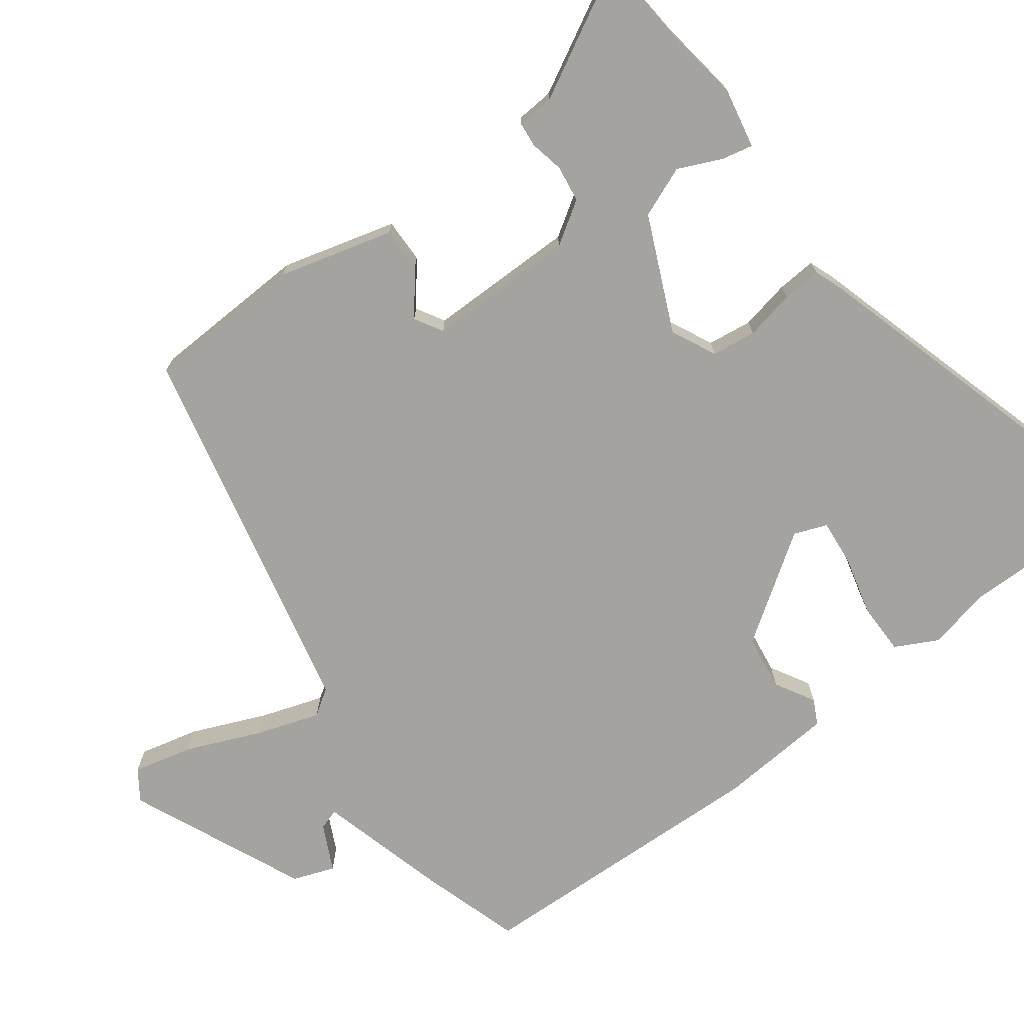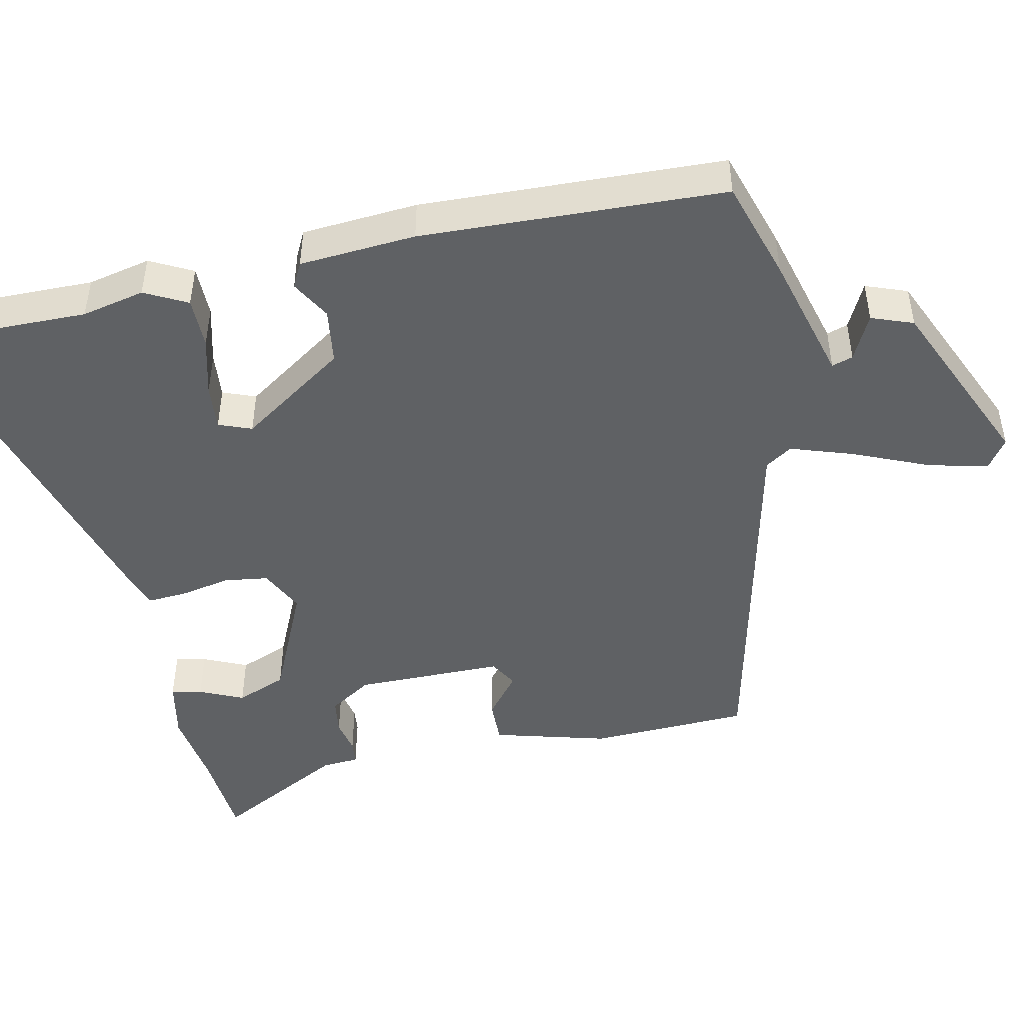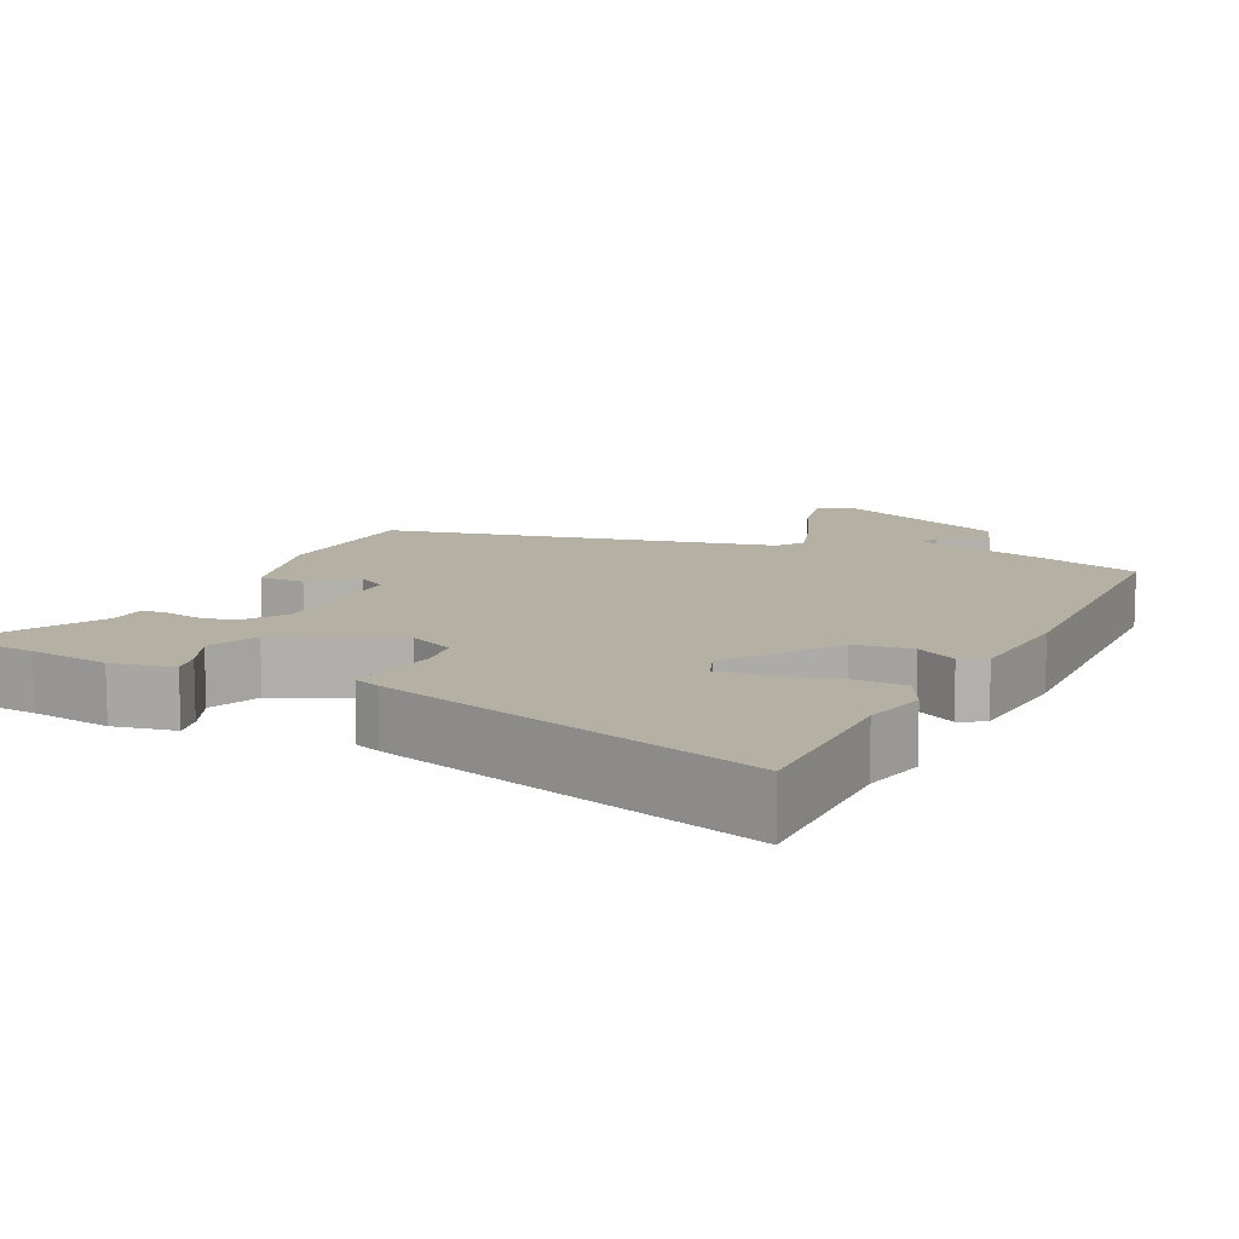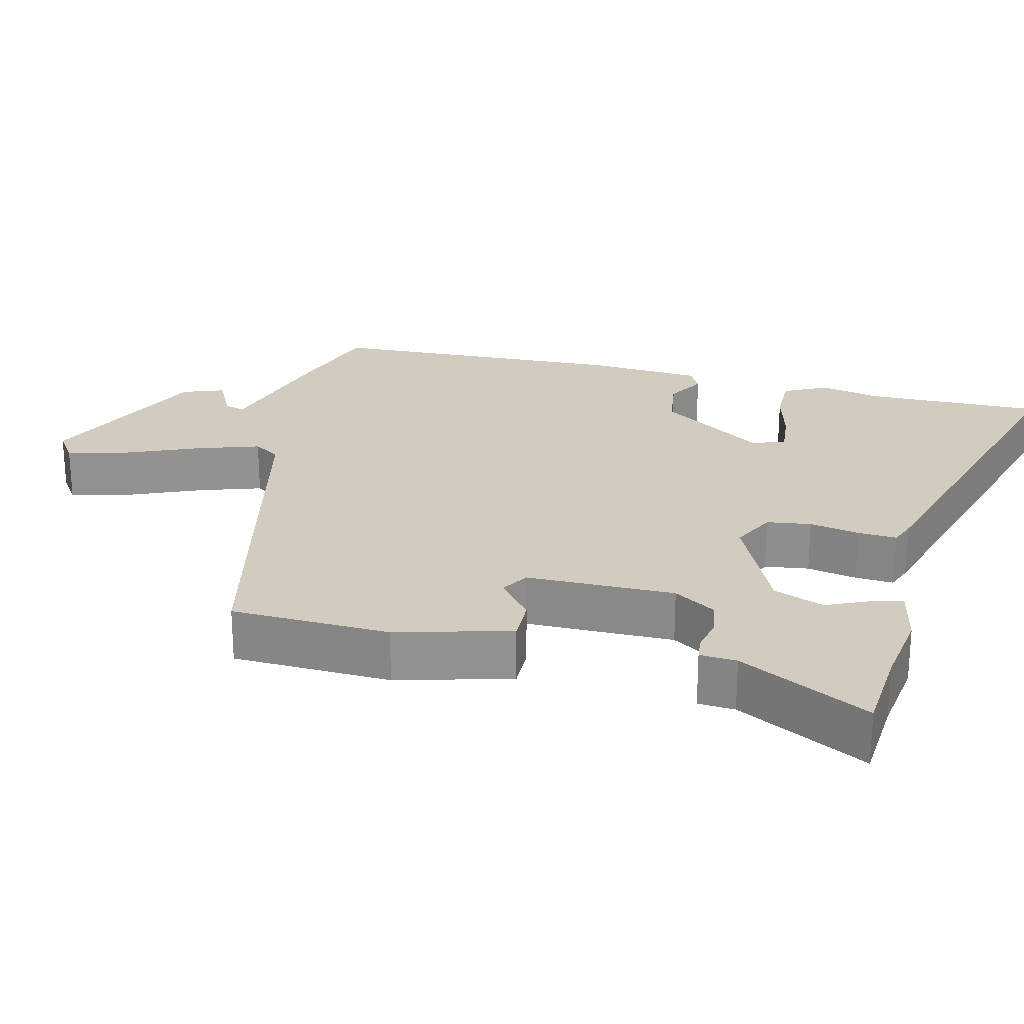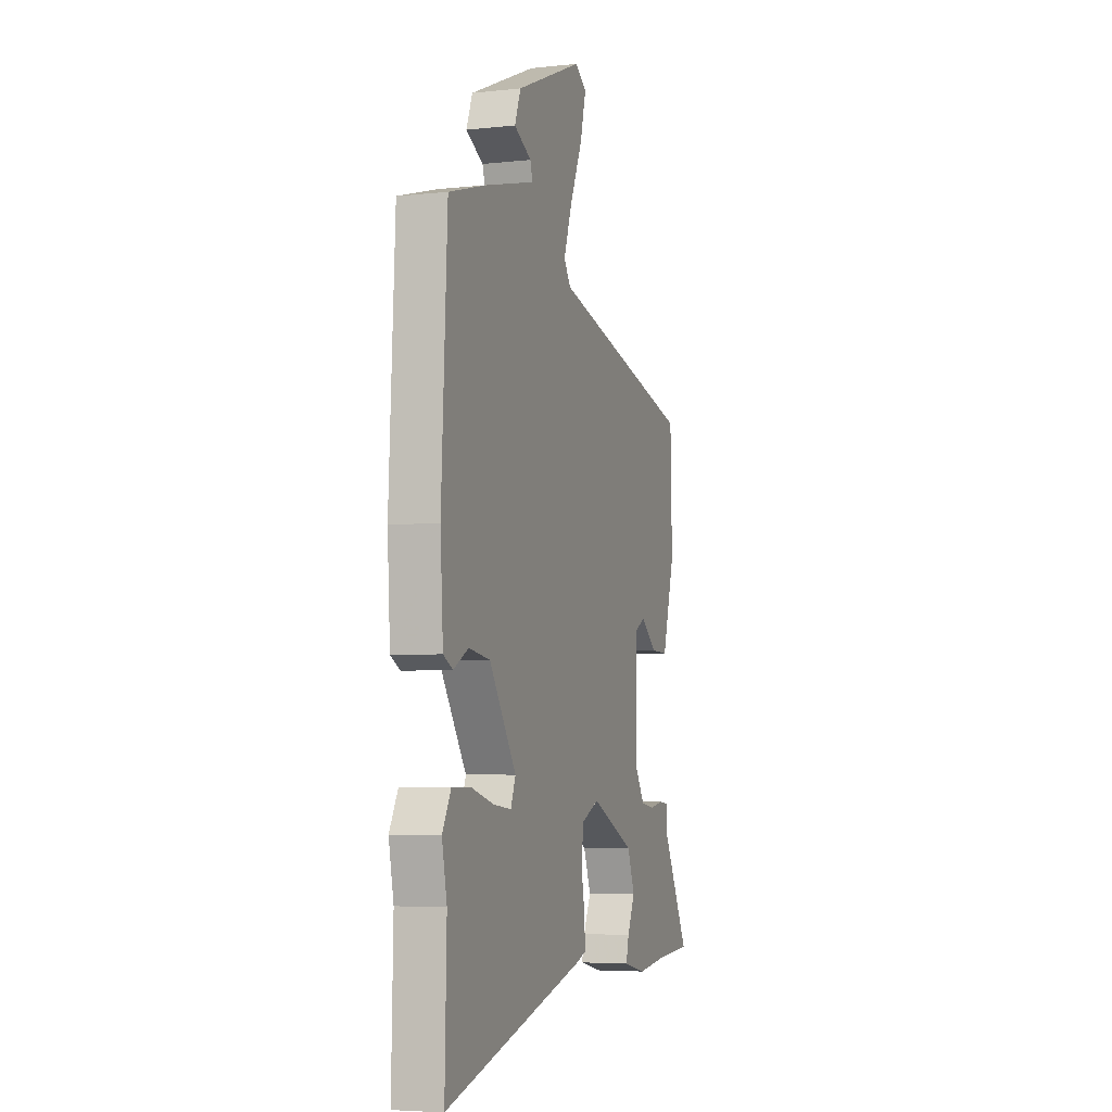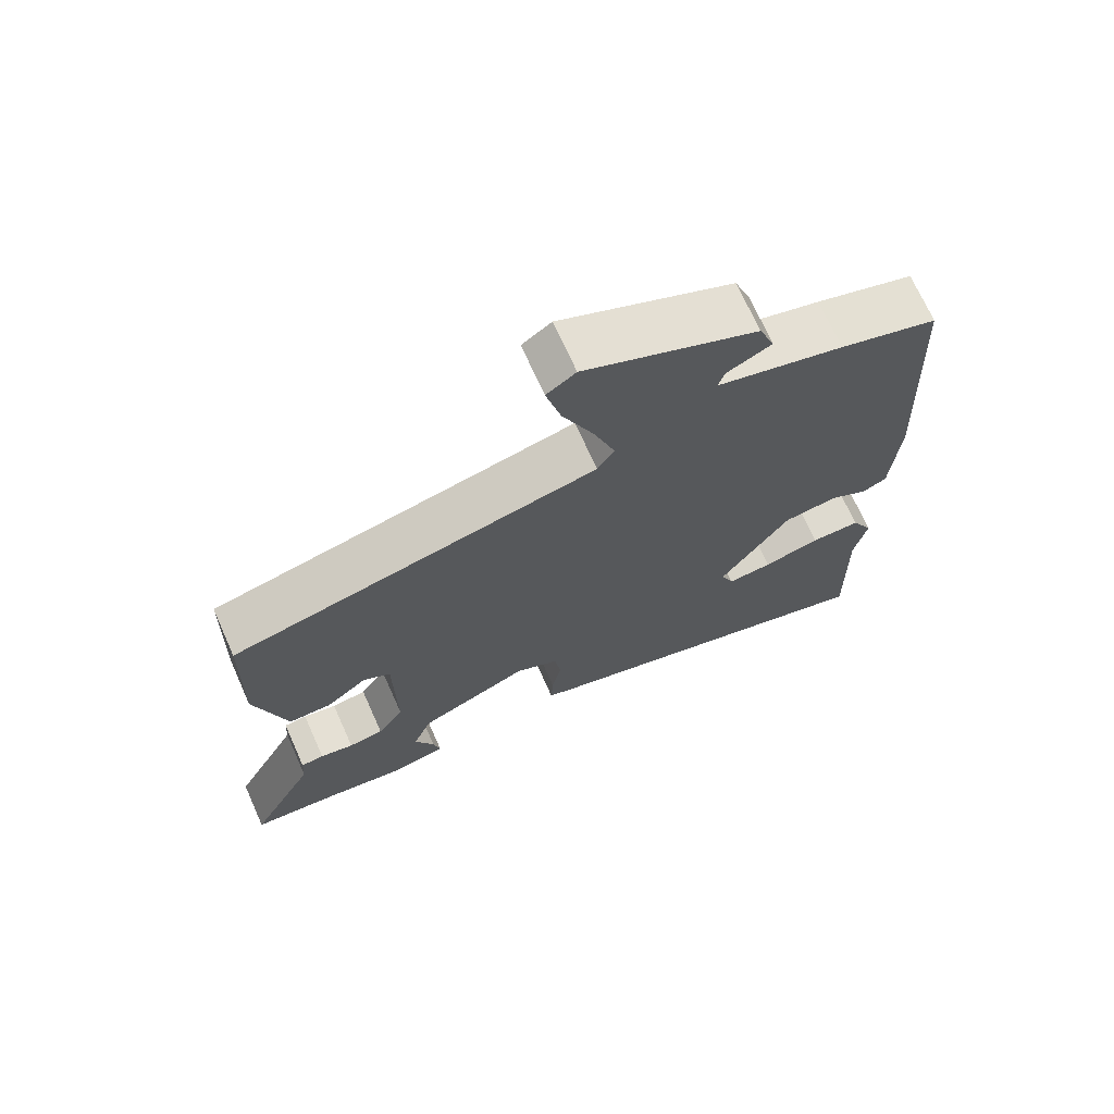
<metadata>
{"format":"obj","ext":"obj","renderer":"f3d","projection":"perspective","resolution":1024,"background":"white","views":[{"elev":-73.0,"azim":127.6,"up":"+Y"},{"elev":-46.7,"azim":-77.2,"up":"+Y"},{"elev":11.4,"azim":-153.3,"up":"+Y"},{"elev":24.0,"azim":104.6,"up":"+Y"},{"elev":-5.1,"azim":-71.3,"up":"+Z"},{"elev":70.5,"azim":155.9,"up":"+Z"}]}
</metadata>
<code>
v -0.503 0.07 -0.622
v -0.497 0.07 -0.377
v -0.515 0.07 -0.29
v -0.484 0.07 -0.232
v -0.413 0.07 -0.233
v -0.332 0.07 -0.255
v -0.268 0.07 -0.262
v -0.25 0.07 -0.217
v -0.348 0.07 -0.07
v -0.425 0.07 -0.058
v -0.48 0.07 -0.088
v -0.514 0.07 -0.07
v -0.524 0.07 0.09
v -0.503 0.07 0.507
v -0.364 0.07 0.548
v -0.184 0.07 0.594
v -0.193 0.07 0.623
v -0.256 0.07 0.655
v -0.234 0.07 0.712
v 0.01 0.07 0.815
v 0.051 0.07 0.786
v 0.03 0.07 0.704
v -0.015 0.07 0.602
v -0.045 0.07 0.516
v -0.021 0.07 0.479
v 0.499 0.07 0.353
v 0.505 0.07 0.133
v 0.46 0.07 -0.024
v 0.399 0.07 -0.022
v 0.341 0.07 0.025
v 0.302 0.07 0.003
v 0.299 0.07 -0.202
v 0.336 0.07 -0.261
v 0.386 0.07 -0.269
v 0.434 0.07 -0.26
v 0.467 0.07 -0.264
v 0.47 0.07 -0.315
v 0.564 0.07 -0.496
v 0.439 0.07 -0.504
v 0.33 0.07 -0.518
v 0.247 0.07 -0.5
v 0.257 0.07 -0.458
v 0.285 0.07 -0.398
v 0.258 0.07 -0.328
v 0.101 0.07 -0.255
v 0.039 0.07 -0.284
v 0.03 0.07 -0.345
v 0.043 0.07 -0.414
v 0.046 0.07 -0.468
v 0.01 0.07 -0.481
v -0.503 0 -0.622
v -0.497 0 -0.377
v -0.515 0 -0.29
v -0.484 0 -0.232
v -0.413 0 -0.233
v -0.332 0 -0.255
v -0.268 0 -0.262
v -0.25 0 -0.217
v -0.348 0 -0.07
v -0.425 0 -0.058
v -0.48 0 -0.088
v -0.514 0 -0.07
v -0.524 0 0.09
v -0.503 0 0.507
v -0.364 0 0.548
v -0.184 0 0.594
v -0.193 0 0.623
v -0.256 0 0.655
v -0.234 0 0.712
v 0.01 0 0.815
v 0.051 0 0.786
v 0.03 0 0.704
v -0.015 0 0.602
v -0.045 0 0.516
v -0.021 0 0.479
v 0.499 0 0.353
v 0.505 0 0.133
v 0.46 0 -0.024
v 0.399 0 -0.022
v 0.341 0 0.025
v 0.302 0 0.003
v 0.299 0 -0.202
v 0.336 0 -0.261
v 0.386 0 -0.269
v 0.434 0 -0.26
v 0.467 0 -0.264
v 0.47 0 -0.315
v 0.564 0 -0.496
v 0.439 0 -0.504
v 0.33 0 -0.518
v 0.247 0 -0.5
v 0.257 0 -0.458
v 0.285 0 -0.398
v 0.258 0 -0.328
v 0.101 0 -0.255
v 0.039 0 -0.284
v 0.03 0 -0.345
v 0.043 0 -0.414
v 0.046 0 -0.468
v 0.01 0 -0.481
f 47 48 49 50
f 47 50 1 2
f 46 47 2 3
f 45 46 3
f 40 41 42 43
f 39 40 43
f 37 38 39 43
f 37 43 44
f 34 35 36 37
f 33 34 37 44
f 32 33 44 45
f 27 28 29 30
f 25 26 27 30
f 25 30 31
f 20 21 22 23
f 20 23 24
f 17 18 19 20
f 16 17 20 24
f 15 16 24 25
f 10 11 12 13
f 9 10 13 14
f 8 9 14 15
f 3 4 5 6
f 3 6 7
f 45 3 7
f 32 45 7 8
f 25 31 32
f 8 15 25 32
f 100 99 98 97
f 52 51 100 97
f 53 52 97 96
f 53 96 95
f 93 92 91 90
f 93 90 89
f 93 89 88 87
f 94 93 87
f 87 86 85 84
f 94 87 84 83
f 95 94 83 82
f 80 79 78 77
f 80 77 76 75
f 81 80 75
f 73 72 71 70
f 74 73 70
f 70 69 68 67
f 74 70 67 66
f 75 74 66 65
f 63 62 61 60
f 64 63 60 59
f 65 64 59 58
f 56 55 54 53
f 57 56 53
f 57 53 95
f 58 57 95 82
f 82 81 75
f 82 75 65 58
f 1 51 52 2
f 2 52 53 3
f 3 53 54 4
f 4 54 55 5
f 5 55 56 6
f 6 56 57 7
f 7 57 58 8
f 8 58 59 9
f 9 59 60 10
f 10 60 61 11
f 11 61 62 12
f 12 62 63 13
f 13 63 64 14
f 14 64 65 15
f 15 65 66 16
f 16 66 67 17
f 17 67 68 18
f 18 68 69 19
f 19 69 70 20
f 20 70 71 21
f 21 71 72 22
f 22 72 73 23
f 23 73 74 24
f 24 74 75 25
f 25 75 76 26
f 26 76 77 27
f 27 77 78 28
f 28 78 79 29
f 29 79 80 30
f 30 80 81 31
f 31 81 82 32
f 32 82 83 33
f 33 83 84 34
f 34 84 85 35
f 35 85 86 36
f 36 86 87 37
f 37 87 88 38
f 38 88 89 39
f 39 89 90 40
f 40 90 91 41
f 41 91 92 42
f 42 92 93 43
f 43 93 94 44
f 44 94 95 45
f 45 95 96 46
f 46 96 97 47
f 47 97 98 48
f 48 98 99 49
f 49 99 100 50
f 50 100 51 1

</code>
